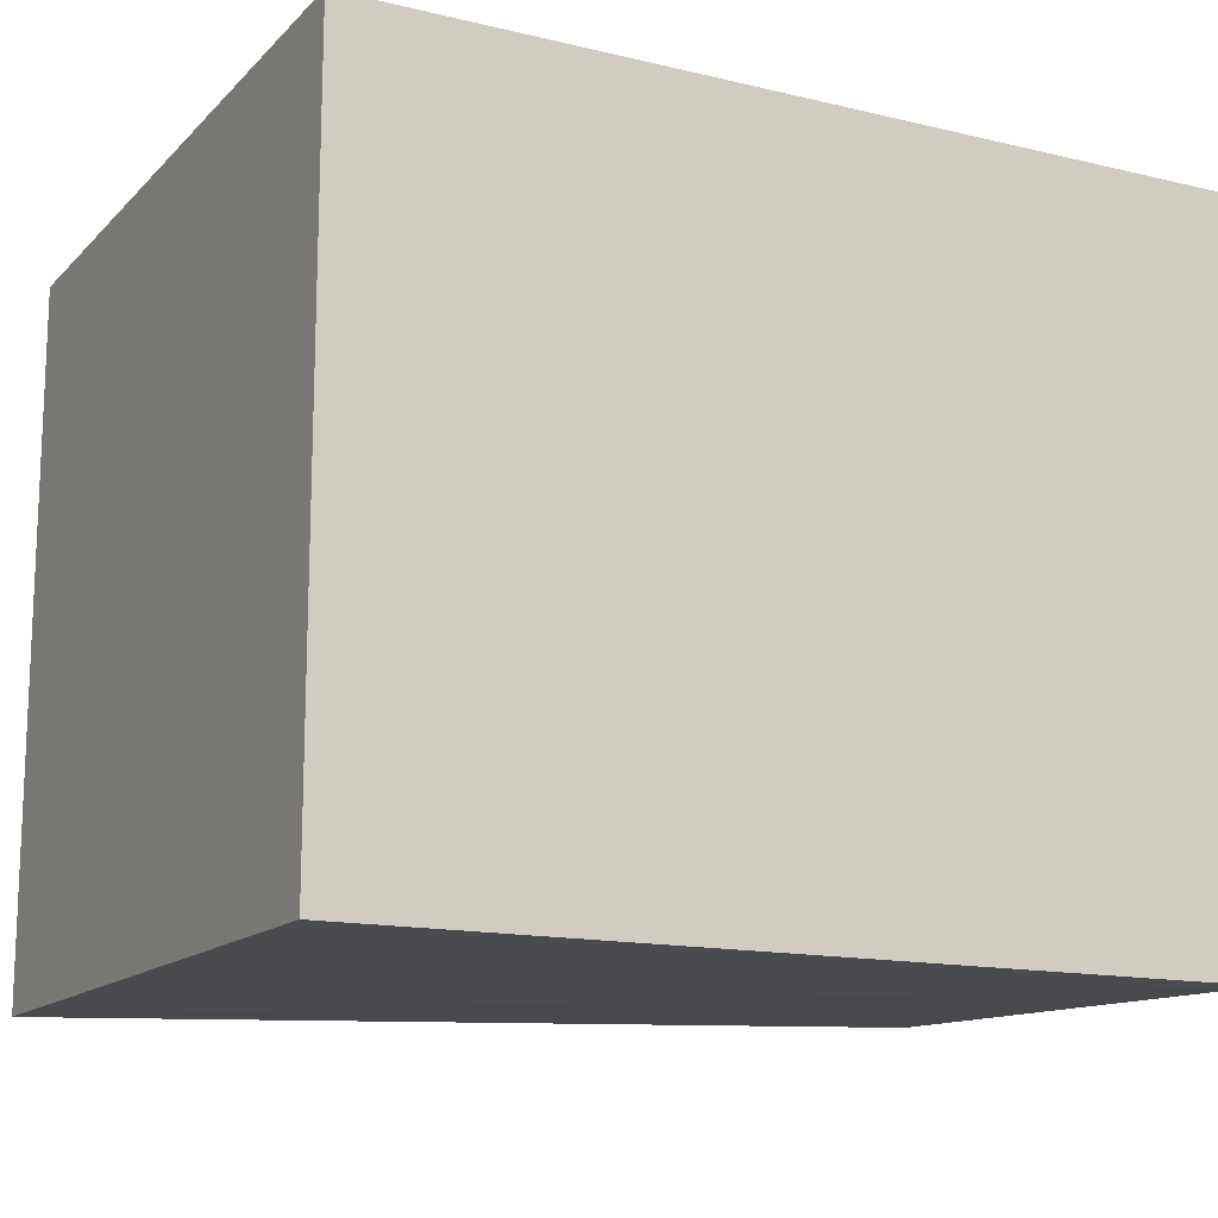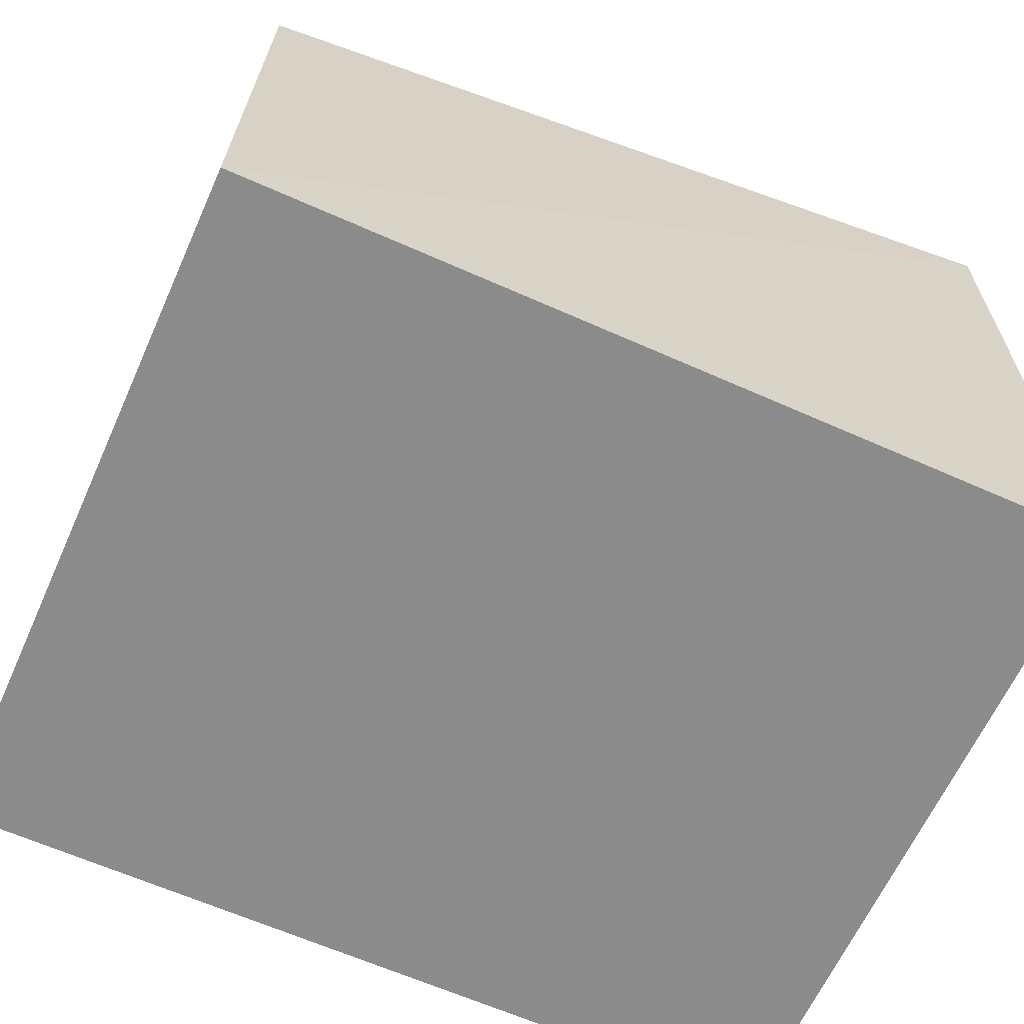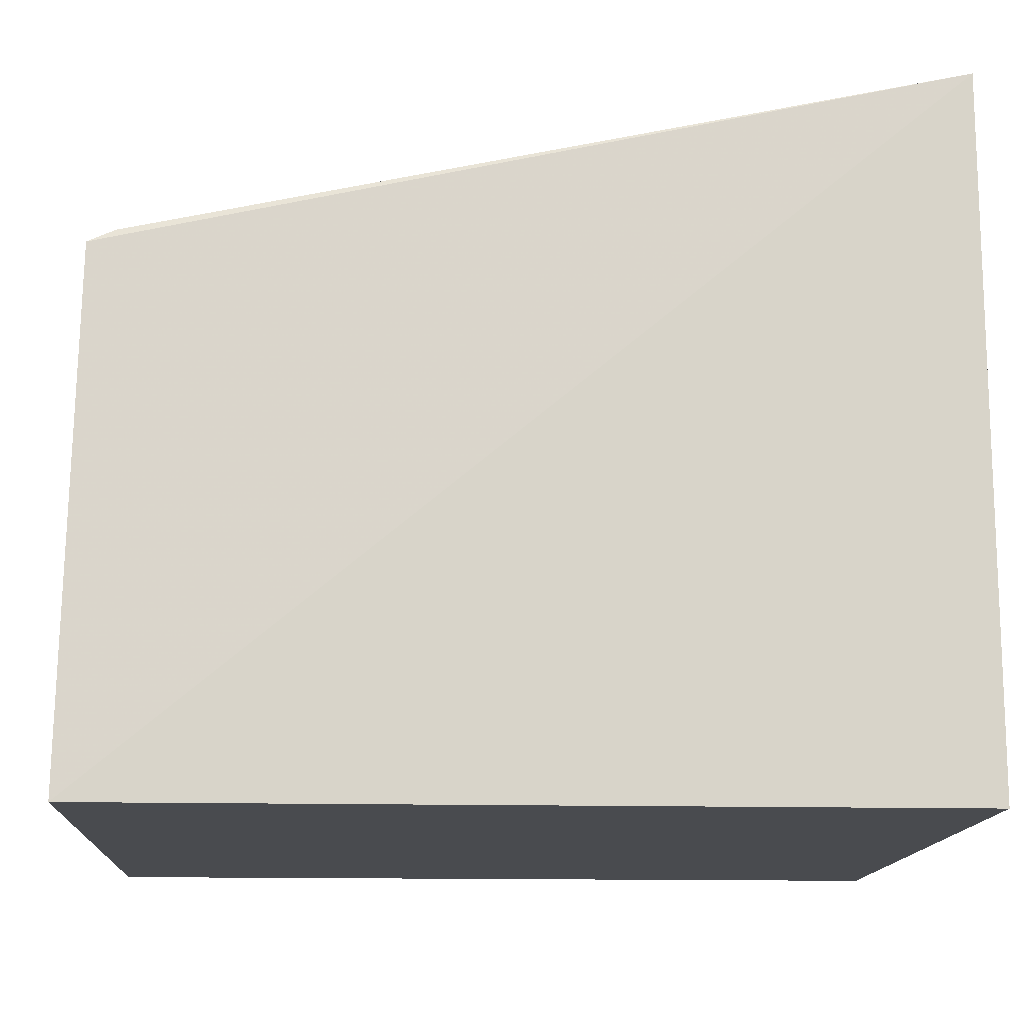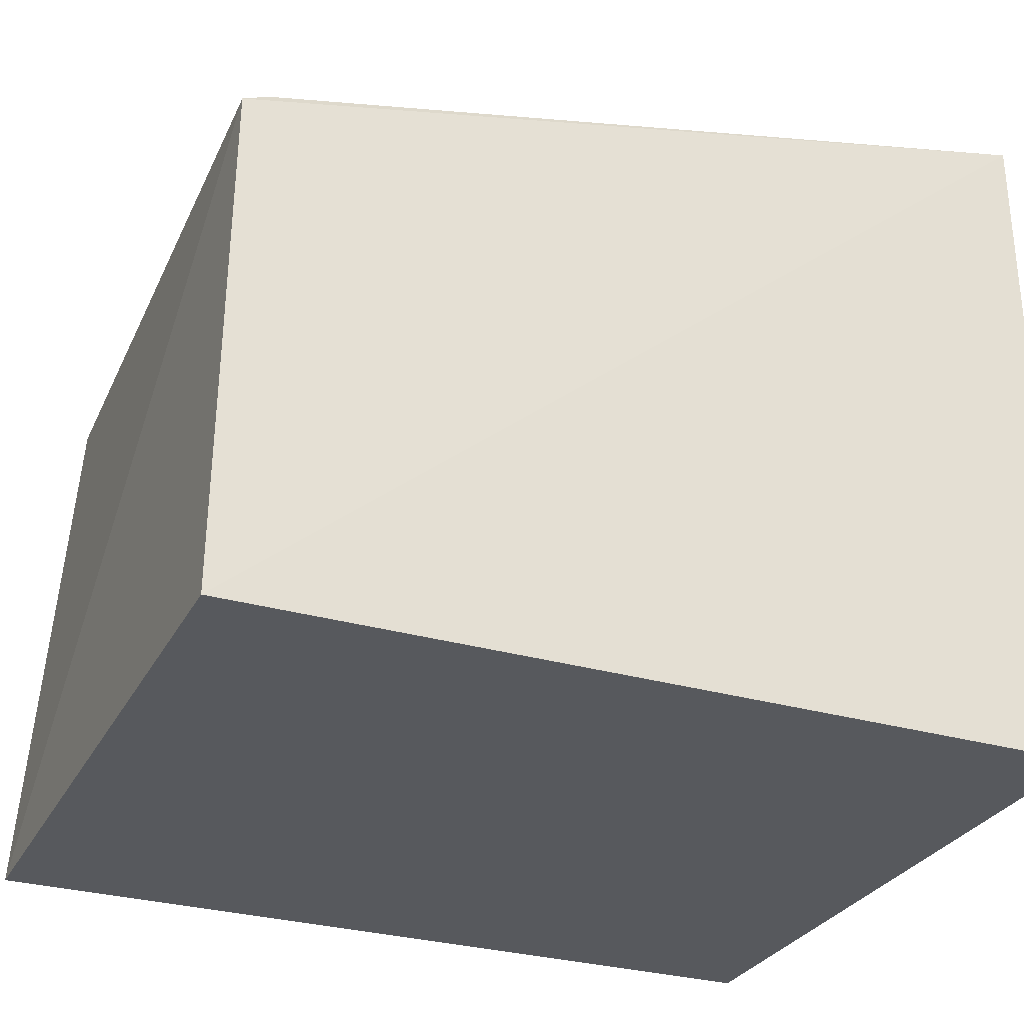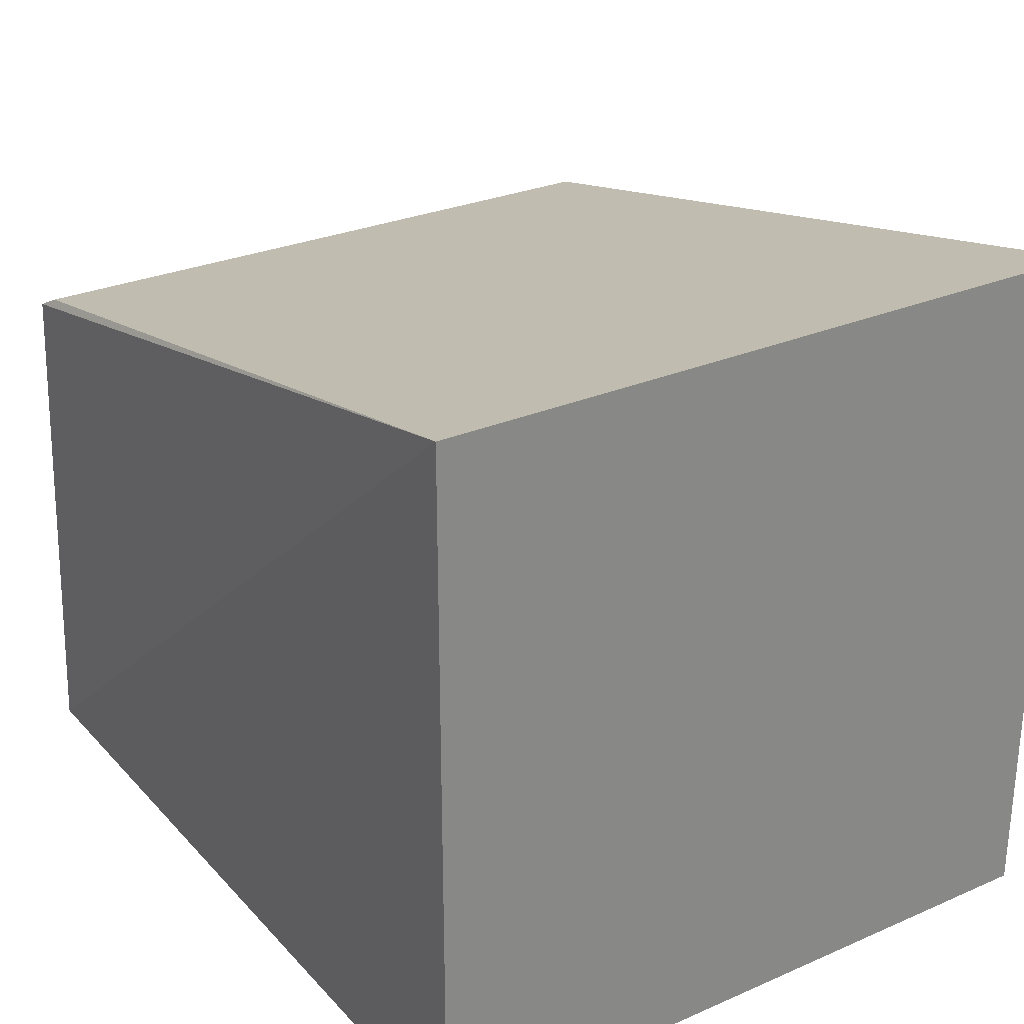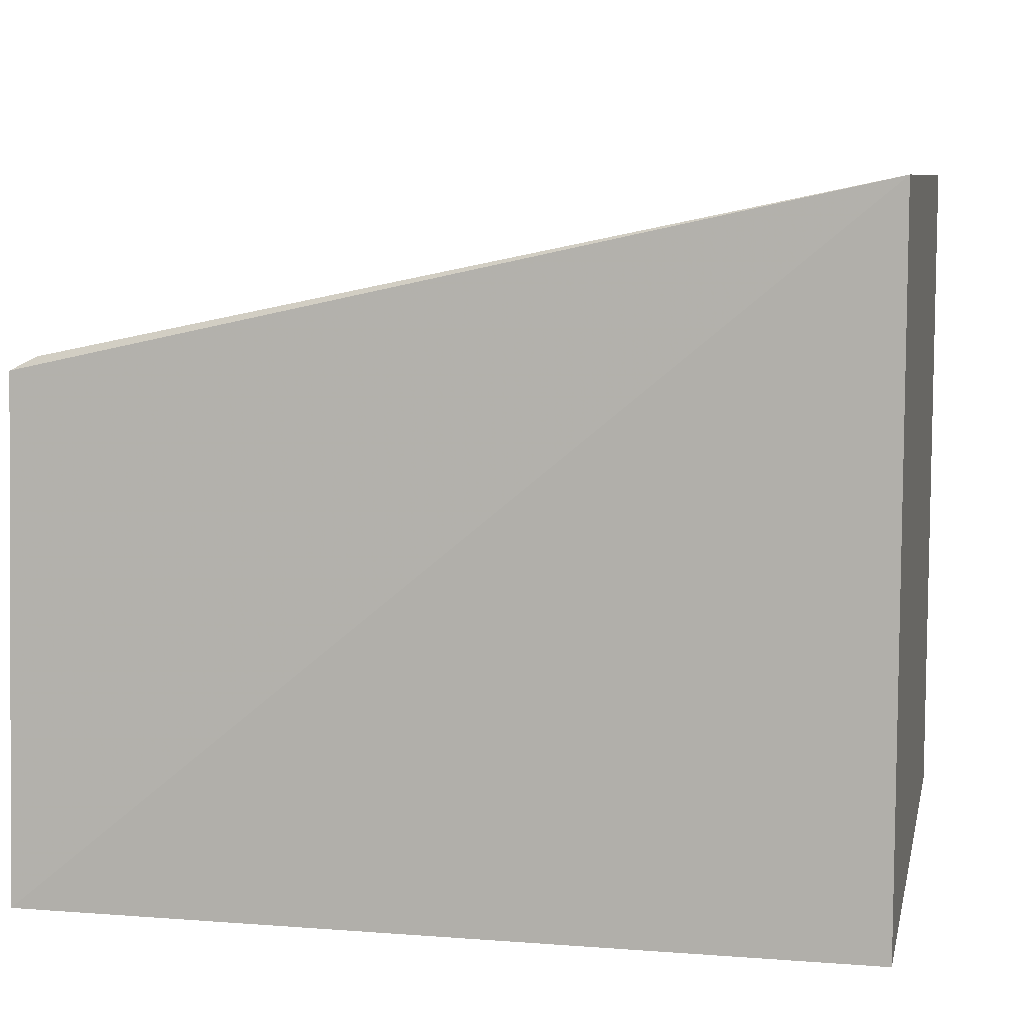
<metadata>
{"format":"obj","ext":"obj","renderer":"f3d","projection":"perspective","resolution":1024,"background":"white","views":[{"elev":-14.3,"azim":152.5,"up":"+Y"},{"elev":-63.9,"azim":-24.2,"up":"+Z"},{"elev":-14.0,"azim":-3.2,"up":"+Z"},{"elev":-29.5,"azim":-23.3,"up":"+Z"},{"elev":28.0,"azim":56.7,"up":"+Z"},{"elev":8.0,"azim":12.0,"up":"+Z"}]}
</metadata>
<code>
v 0.105 -0.03755 0.3409
v 0.105 -0.03755 0.2652
v 0.105 0.03755 0.3409
v 0.01787 0.0357 0.3227
v 0.01409 -0.03755 0.2652
v 0.105 0.03755 0.2652
v 0.01502 -0.03612 0.3212
v 0.01409 0.03755 0.2652
v 0.01787 -0.0357 0.3227
f 1 3 4
f 5 2 1
f 6 2 5
f 6 1 2
f 6 3 1
f 7 5 1
f 8 4 3
f 8 3 6
f 8 6 5
f 8 7 4
f 8 5 7
f 9 7 1
f 9 1 4
f 9 4 7

</code>
